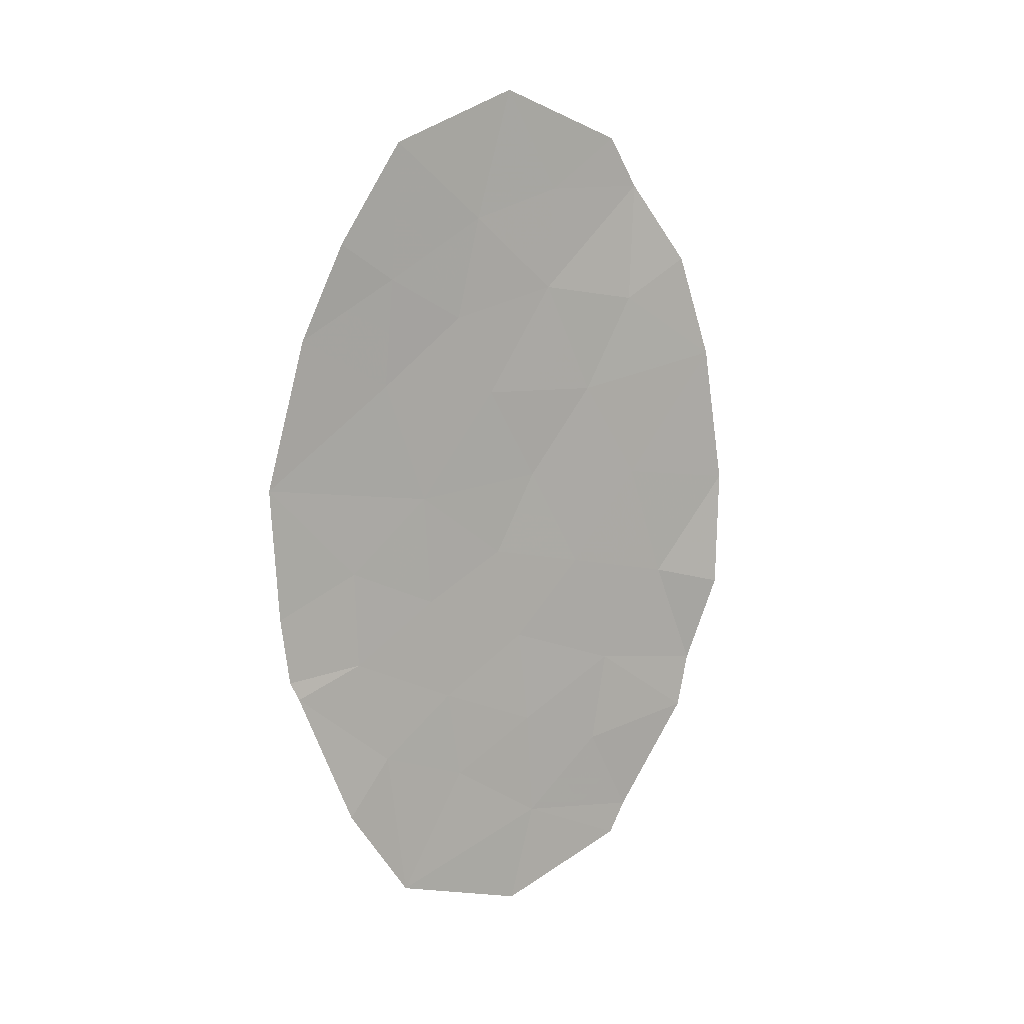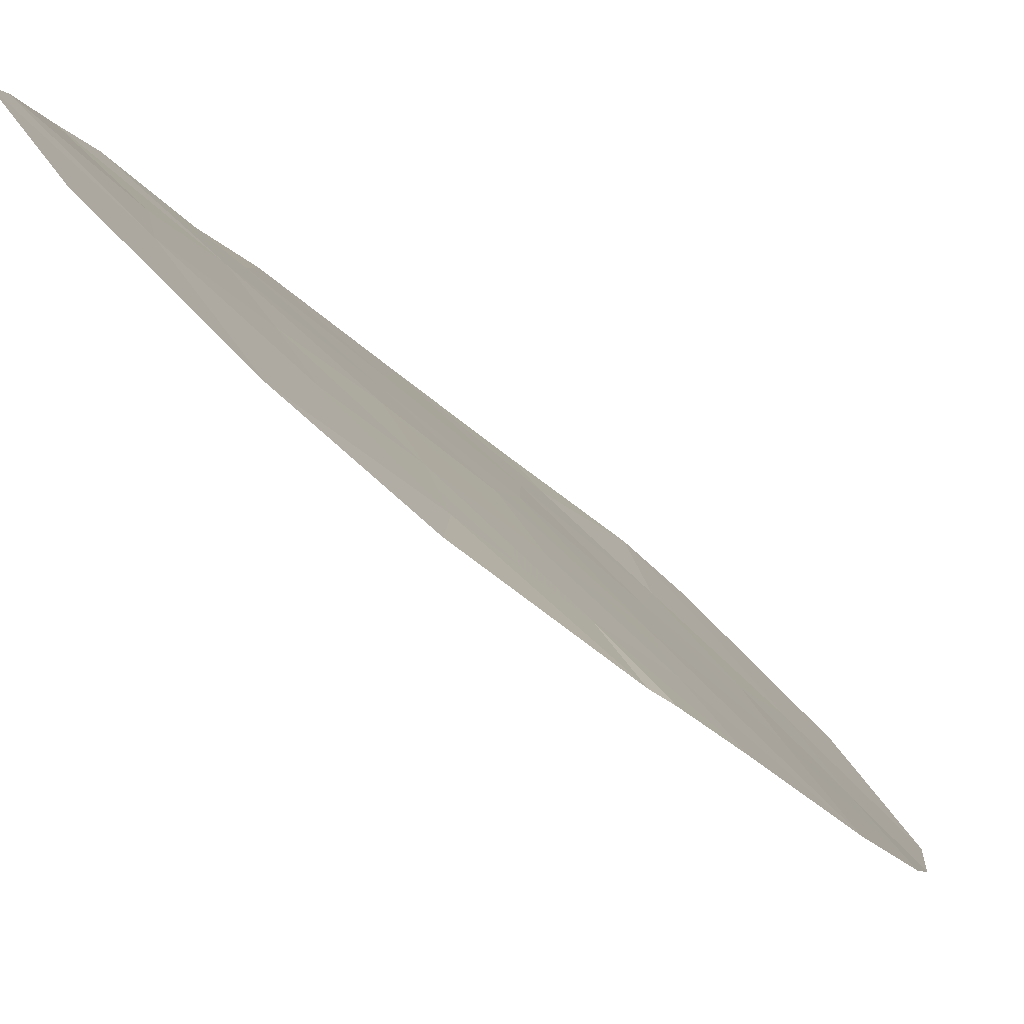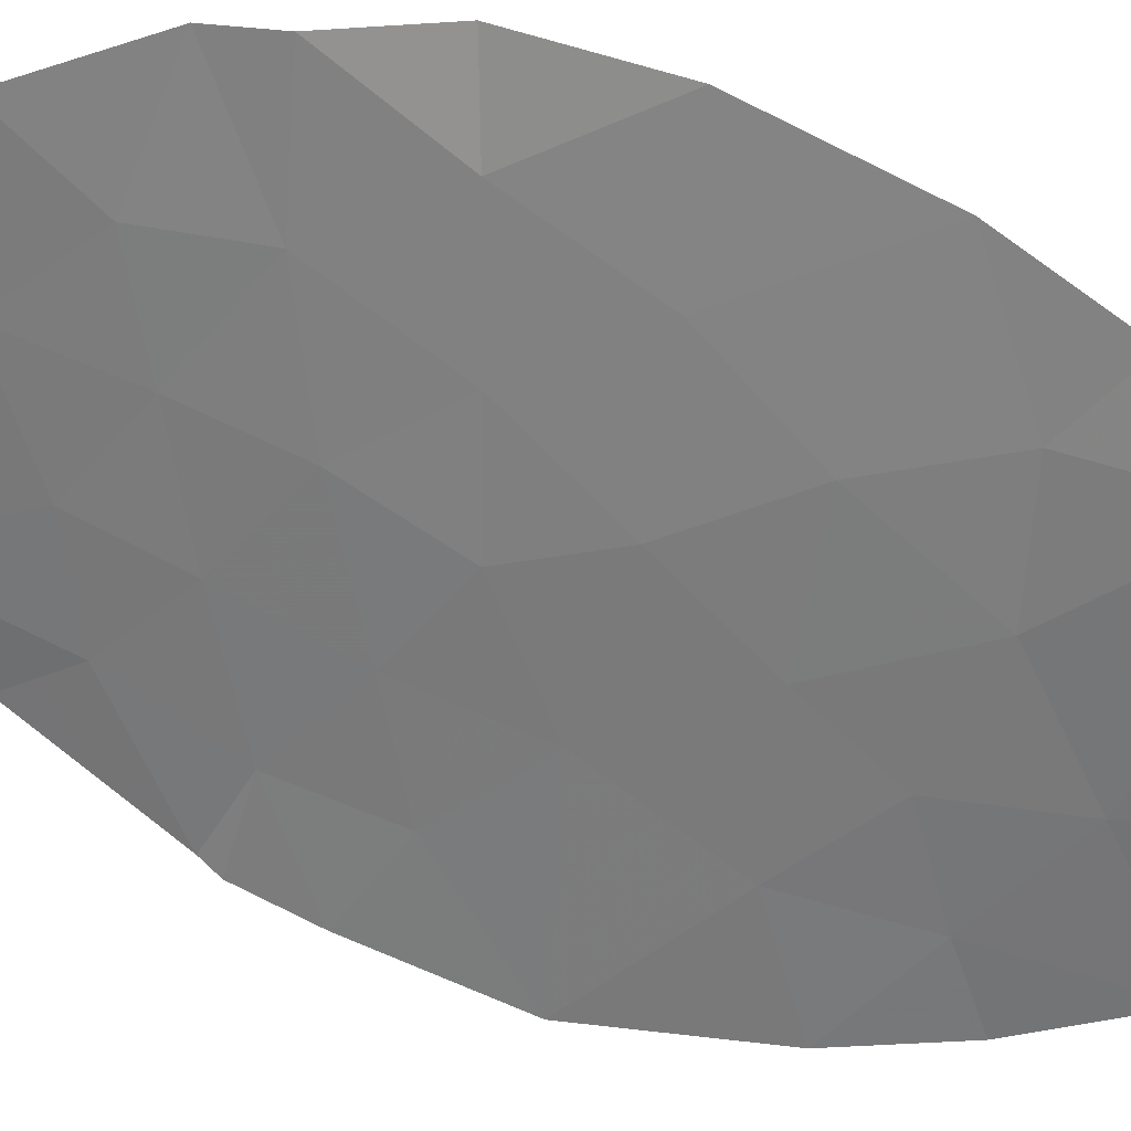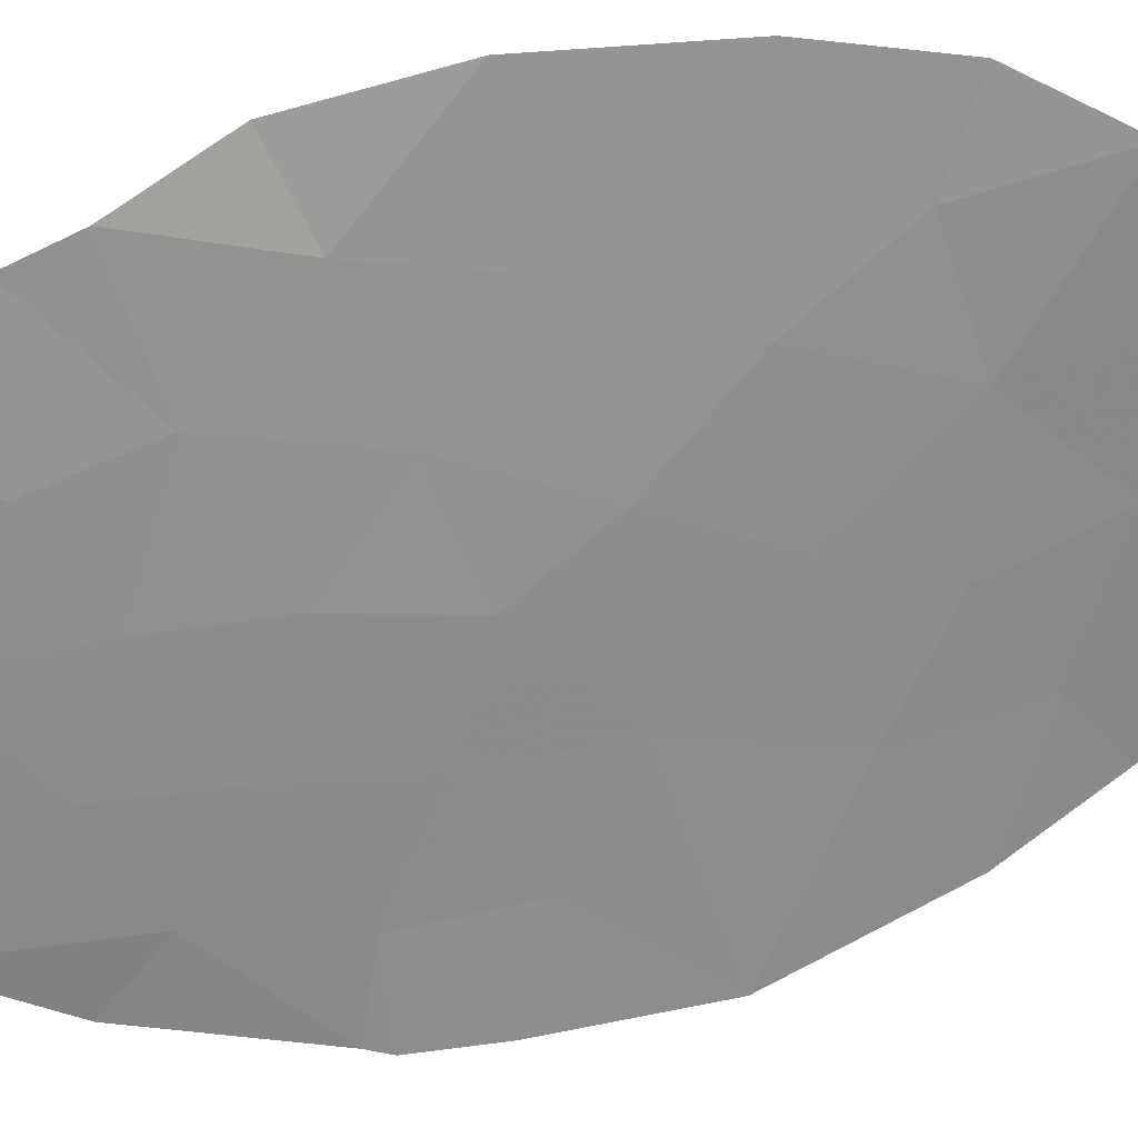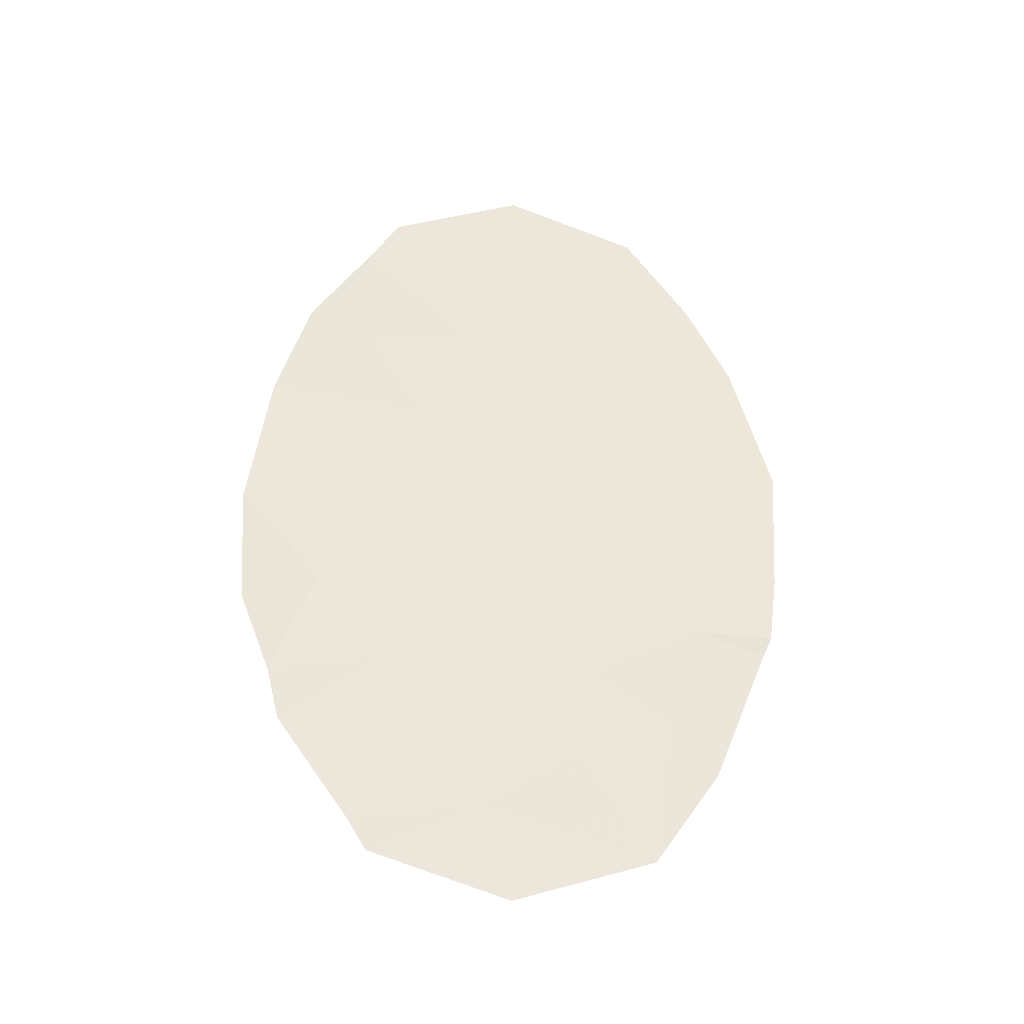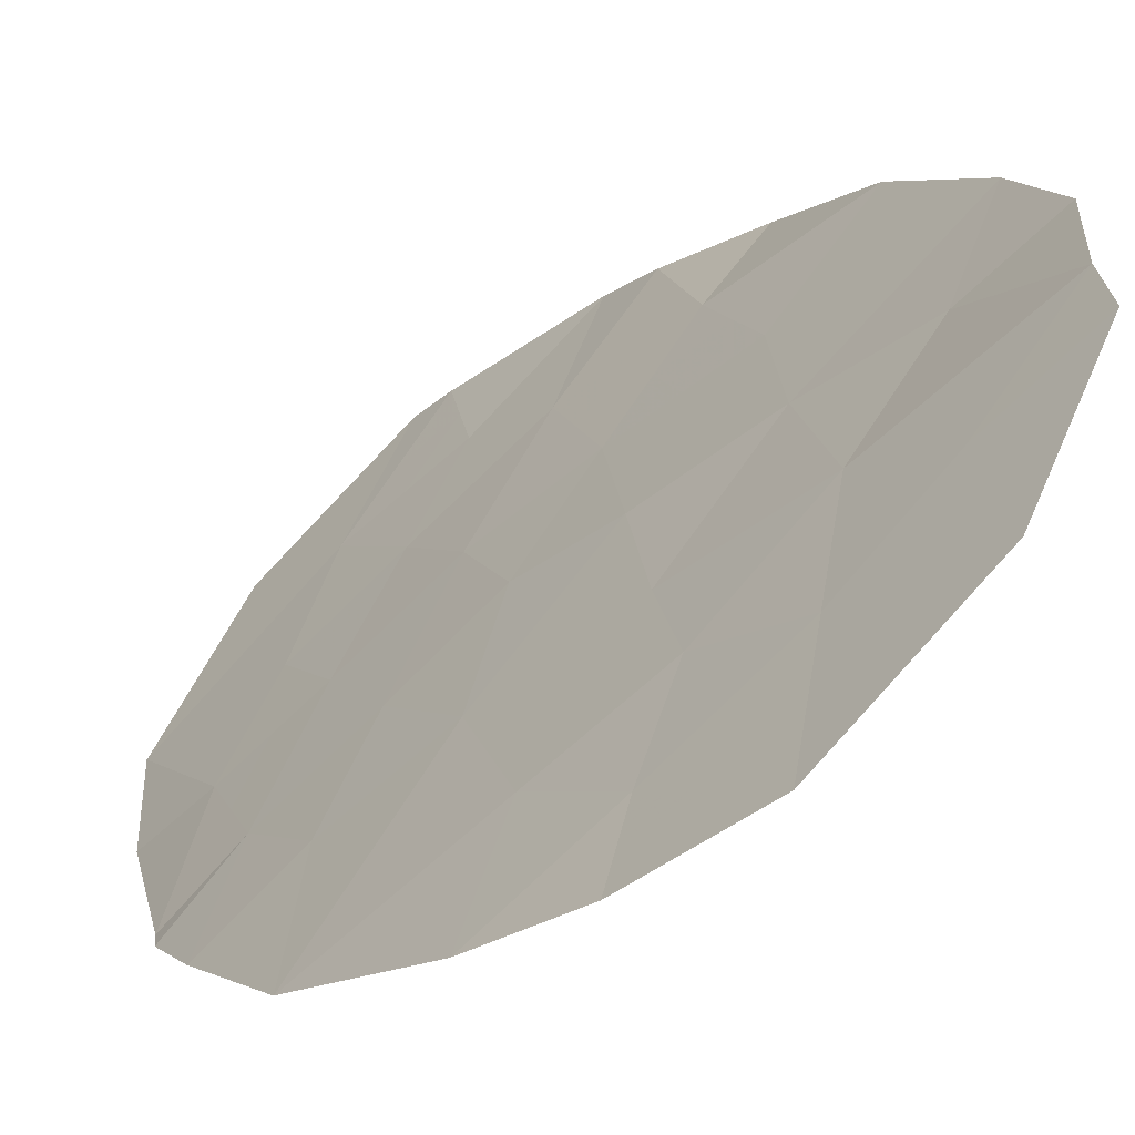
<metadata>
{"format":"obj","ext":"obj","renderer":"f3d","projection":"perspective","resolution":1024,"background":"white","views":[{"elev":12.4,"azim":15.0,"up":"+Z"},{"elev":-24.1,"azim":-150.7,"up":"+Y"},{"elev":70.6,"azim":-70.3,"up":"+Y"},{"elev":67.2,"azim":-104.4,"up":"+Y"},{"elev":-33.9,"azim":-135.7,"up":"+Z"},{"elev":-1.8,"azim":-26.5,"up":"+Y"}]}
</metadata>
<code>
v -47.08 53.33 1.589
v -47.94 52.29 5.693
v -49.56 50.42 -0.5769
v -48.61 51.51 -2.509
v -49.52 50.43 -1.83
v -50.2 49.65 -1.895
v -47.7 52.63 0.452
v -46.61 53.86 2.818
v -48.08 52.19 -0.5788
v -47.84 52.45 -1.837
v -50.28 49.57 -1.03
v -50.36 49.49 0.6941
v -46.58 54 4.381
v -45.99 54.54 3.327
v -47.91 52.29 -5.745
v -47.68 52.58 -4.484
v -45.92 54.54 -3.358
v -45.81 54.69 -2.649
v -46.2 54.27 -1.221
v -45.65 54.86 1.945
v -50.1 49.71 -2.135
v -49.12 50.84 3.289
v -46.54 53.9 0.3121
v -45.44 55.07 0.07245
v -47.47 52.89 4.379
v -49.99 49.84 2.587
v -49.58 50.23 3.78
v -49.22 50.81 1.892
v -49.03 50.89 5.04
v -49.24 50.72 -3.222
v -46.84 53.57 -2.404
v -49.06 50.89 -5.156
v -49.59 50.22 -3.919
v -45.46 54.95 -1.504
v -46.75 53.67 -5.156
v -46.6 53.87 -4.756
v -46.98 53.41 -3.601
v -47.53 52.81 3.048
v -48.49 51.63 -3.675
v -48.47 51.67 2.721
v -46.84 53.67 5.04
v -48.26 51.9 4.028
v -48.79 51.33 -1.132
v -48.85 51.26 0.3138
v -47.2 53.17 -0.8794
v -48.14 52.09 1.669
v -47.74 52.53 -3.085
v -48.48 51.59 5.366
v -48.64 51.39 4.534
v -48.1 52.1 4.861
v -47.92 52.36 1.061
v -48.5 51.68 0.9916
v -48.28 51.95 0.3829
v -49.86 50.04 -1.863
v -49.9 50 -1.43
v -50.24 49.61 -1.463
v -46.36 54.09 1.767
v -46.81 53.62 0.9504
v -46.1 54.38 1.129
v -47.33 52.98 -5.451
v -47.21 53.13 -4.82
v -47.8 52.44 -5.114
v -45.87 54.62 -3.004
v -46.33 54.13 -2.527
v -46.38 54.06 -2.881
v -46.01 54.48 -1.935
v -46.52 53.92 -1.812
v -46.13 54.36 2.382
v -46.84 53.59 2.204
v -49.07 50.87 4.165
v -48.69 51.37 3.659
v -48.7 51.42 -1.821
v -49.16 50.88 -1.481
v -49.07 50.97 -2.17
v -48.48 51.59 -5.451
v -48.37 51.73 -4.82
v -49.78 50.04 3.184
v -49.55 50.34 2.938
v -49.35 50.54 3.535
v -49.6 50.32 2.24
v -49.17 50.83 2.591
v -49.3 50.56 4.41
v -49.38 50.58 -2.526
v -49.81 50.07 -1.983
v -49.67 50.22 -2.679
v -50.15 49.68 -2.015
v -50.17 49.67 1.641
v -49.79 50.15 1.293
v -45.64 54.82 -2.077
v -45.83 54.61 -1.363
v -47.14 53.22 -4.62
v -46.79 53.64 -4.178
v -47.33 52.99 -4.042
v -47.34 53.01 -2.12
v -47.02 53.37 -1.642
v -47.52 52.81 -1.358
v -47.05 53.41 3.715
v -47.03 53.44 4.38
v -47.5 52.85 3.713
v -47.07 53.33 2.933
v -46.59 53.93 3.6
v -46.37 54.09 -0.4543
v -45.82 54.67 -0.5742
v -45.99 54.49 0.1923
v -46.26 54.21 -4.057
v -46.45 53.97 -3.479
v -46.67 53.77 -4.956
v -47.3 53.07 2.318
v -45.45 55.01 -0.716
v -47.39 52.98 1.02
v -47.61 52.71 1.629
v -47.83 52.45 2.359
v -45.82 54.7 2.636
v -46.3 54.2 3.073
v -48.92 51.12 -2.865
v -49.92 50 -0.8036
v -49.54 50.42 -1.203
v -49.18 50.87 -0.8545
v -48.09 52.11 -4.079
v -47.71 52.55 -3.785
v -48.11 52.08 -3.38
v -48.86 51.18 -3.448
v -48.55 51.57 -3.092
v -48.77 51.26 -4.416
v -49.32 50.55 -4.538
v -49.15 50.81 -4.189
v -49.41 50.47 -3.57
v -45.55 54.97 1.009
v -46.28 54.27 3.854
v -48.84 51.24 2.307
v -48.8 51.26 3.005
v -48.37 51.79 3.375
v -47.39 52.98 5.366
v -47.7 52.59 5.036
v -47.16 53.28 4.709
v -46.71 53.84 4.71
v -48 52.24 2.885
v -47.89 52.36 3.538
v -49.96 49.95 0.05858
v -49.21 50.84 -0.1315
v -49.6 50.38 0.5039
v -48.82 51.3 -0.4092
v -50.32 49.53 -0.1681
v -48.43 51.76 -0.8555
v -48.47 51.73 -0.1325
v -49.85 49.96 -3.027
v -48.23 51.98 -2.173
v -48.32 51.89 -1.485
v -49.03 51.03 1.103
v -48.68 51.45 1.781
v -47.89 52.41 -0.06343
v -46.7 53.72 -1.05
v -47.96 52.32 -1.208
v -46.87 53.54 -0.2836
v -47.12 53.27 0.3821
v -47.45 52.9 -0.2137
v -46.91 53.49 -3.002
v -47.29 53.05 -2.744
v -47.36 52.97 -3.343
v -47.87 52.39 4.203
v -48.31 51.88 2.195
v -48.17 52.02 -2.797
v -47.79 52.49 -2.461
v -47.64 52.68 -0.7291
f 2 48 50
f 48 29 49
f 48 49 50
f 50 49 42
f 7 51 53
f 51 46 52
f 51 52 53
f 53 52 44
f 6 54 56
f 54 5 55
f 54 55 56
f 56 55 11
f 20 57 59
f 57 1 58
f 57 58 59
f 59 58 23
f 15 60 62
f 60 35 61
f 60 61 62
f 62 61 16
f 17 63 65
f 63 18 64
f 63 64 65
f 65 64 31
f 18 66 64
f 66 19 67
f 66 67 64
f 64 67 31
f 20 68 57
f 68 8 69
f 68 69 57
f 57 69 1
f 29 70 49
f 70 22 71
f 70 71 49
f 49 71 42
f 4 72 74
f 72 43 73
f 72 73 74
f 74 73 5
f 32 75 76
f 75 15 62
f 75 62 76
f 76 62 16
f 27 77 79
f 77 26 78
f 77 78 79
f 79 78 22
f 26 80 78
f 80 28 81
f 80 81 78
f 78 81 22
f 29 82 70
f 82 27 79
f 82 79 70
f 70 79 22
f 30 83 85
f 83 5 84
f 83 84 85
f 85 84 21
f 5 54 84
f 54 6 86
f 54 86 84
f 84 86 21
f 26 87 80
f 87 12 88
f 87 88 80
f 80 88 28
f 18 89 66
f 89 34 90
f 89 90 66
f 66 90 19
f 16 91 93
f 91 36 92
f 91 92 93
f 93 92 37
f 10 94 96
f 94 31 95
f 94 95 96
f 96 95 45
f 38 97 99
f 97 13 98
f 97 98 99
f 99 98 25
f 13 97 101
f 97 38 100
f 97 100 101
f 101 100 8
f 23 102 104
f 102 19 103
f 102 103 104
f 104 103 24
f 36 105 92
f 105 17 106
f 105 106 92
f 92 106 37
f 36 91 107
f 91 16 61
f 91 61 107
f 107 61 35
f 1 69 108
f 69 8 100
f 69 100 108
f 108 100 38
f 34 109 90
f 109 24 103
f 109 103 90
f 90 103 19
f 7 110 51
f 110 1 111
f 110 111 51
f 51 111 46
f 1 108 111
f 108 38 112
f 108 112 111
f 111 112 46
f 20 113 68
f 113 14 114
f 113 114 68
f 68 114 8
f 4 74 115
f 74 5 83
f 74 83 115
f 115 83 30
f 3 116 117
f 116 11 55
f 116 55 117
f 117 55 5
f 5 73 117
f 73 43 118
f 73 118 117
f 117 118 3
f 39 119 121
f 119 16 120
f 119 120 121
f 121 120 47
f 4 115 123
f 115 30 122
f 115 122 123
f 123 122 39
f 32 76 124
f 76 16 119
f 76 119 124
f 124 119 39
f 33 125 127
f 125 32 126
f 125 126 127
f 127 126 30
f 24 128 104
f 128 20 59
f 128 59 104
f 104 59 23
f 14 129 114
f 129 13 101
f 129 101 114
f 114 101 8
f 22 81 131
f 81 28 130
f 81 130 131
f 131 130 40
f 40 132 131
f 132 42 71
f 132 71 131
f 131 71 22
f 41 133 135
f 133 2 134
f 133 134 135
f 135 134 25
f 13 136 98
f 136 41 135
f 136 135 98
f 98 135 25
f 40 137 132
f 137 38 138
f 137 138 132
f 132 138 42
f 12 139 141
f 139 3 140
f 139 140 141
f 141 140 44
f 43 142 118
f 142 44 140
f 142 140 118
f 118 140 3
f 11 116 143
f 116 3 139
f 116 139 143
f 143 139 12
f 43 144 142
f 144 9 145
f 144 145 142
f 142 145 44
f 30 85 127
f 85 21 146
f 85 146 127
f 127 146 33
f 43 72 148
f 72 4 147
f 72 147 148
f 148 147 10
f 12 141 88
f 141 44 149
f 141 149 88
f 88 149 28
f 46 150 52
f 150 28 149
f 150 149 52
f 52 149 44
f 44 145 53
f 145 9 151
f 145 151 53
f 53 151 7
f 45 95 152
f 95 31 67
f 95 67 152
f 152 67 19
f 10 153 148
f 153 9 144
f 153 144 148
f 148 144 43
f 45 154 156
f 154 23 155
f 154 155 156
f 156 155 7
f 23 154 102
f 154 45 152
f 154 152 102
f 102 152 19
f 37 157 159
f 157 31 158
f 157 158 159
f 159 158 47
f 16 93 120
f 93 37 159
f 93 159 120
f 120 159 47
f 42 138 160
f 138 38 99
f 138 99 160
f 160 99 25
f 46 161 150
f 161 40 130
f 161 130 150
f 150 130 28
f 46 112 161
f 112 38 137
f 112 137 161
f 161 137 40
f 39 122 124
f 122 30 126
f 122 126 124
f 124 126 32
f 7 155 110
f 155 23 58
f 155 58 110
f 110 58 1
f 37 106 157
f 106 17 65
f 106 65 157
f 157 65 31
f 39 121 123
f 121 47 162
f 121 162 123
f 123 162 4
f 10 147 163
f 147 4 162
f 147 162 163
f 163 162 47
f 25 134 160
f 134 2 50
f 134 50 160
f 160 50 42
f 9 153 164
f 153 10 96
f 153 96 164
f 164 96 45
f 47 158 163
f 158 31 94
f 158 94 163
f 163 94 10
f 9 164 151
f 164 45 156
f 164 156 151
f 151 156 7

</code>
